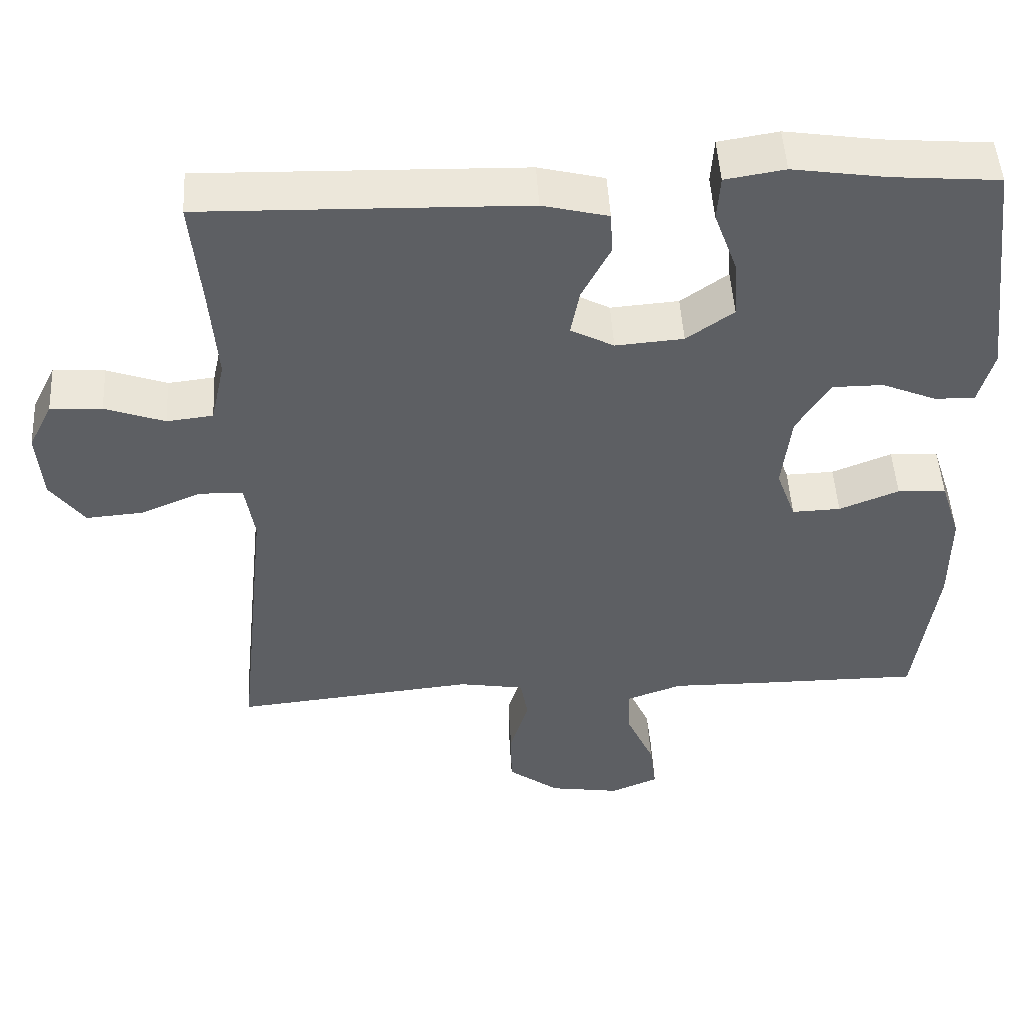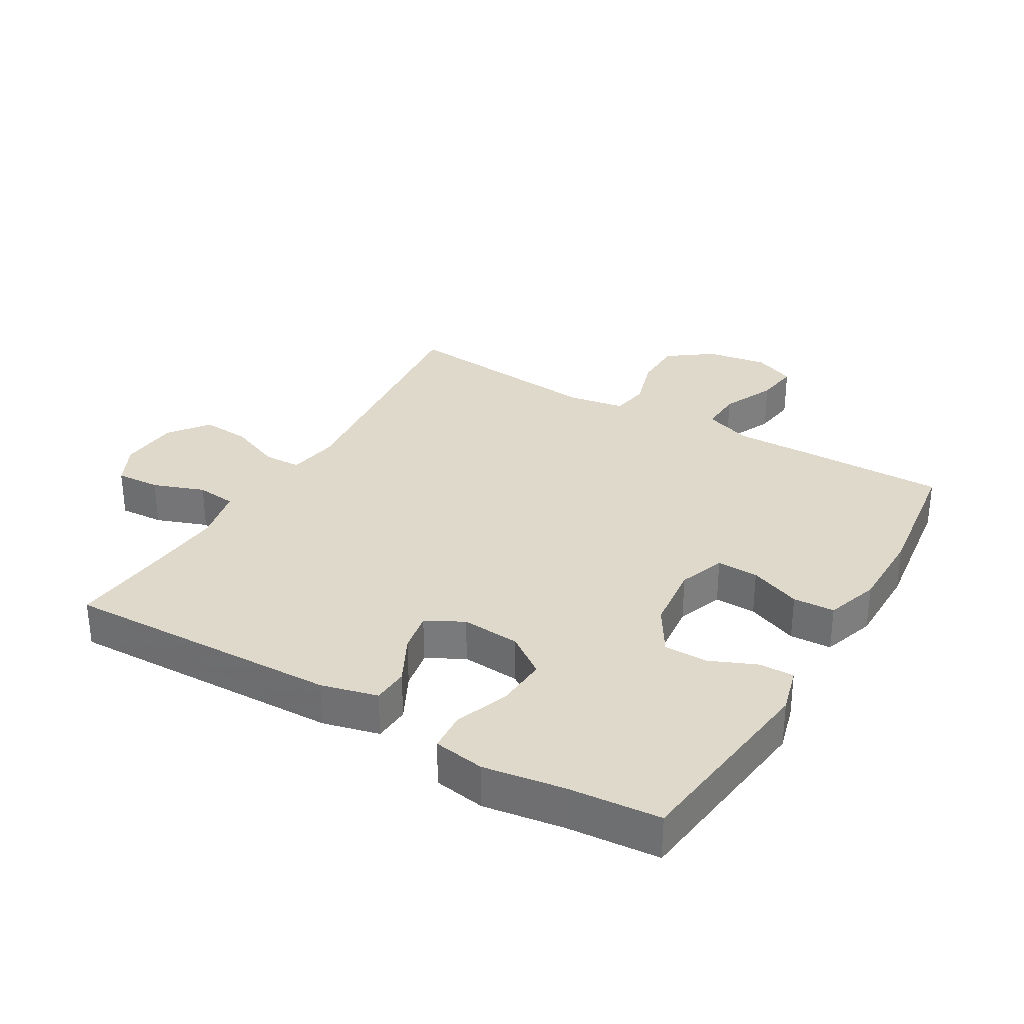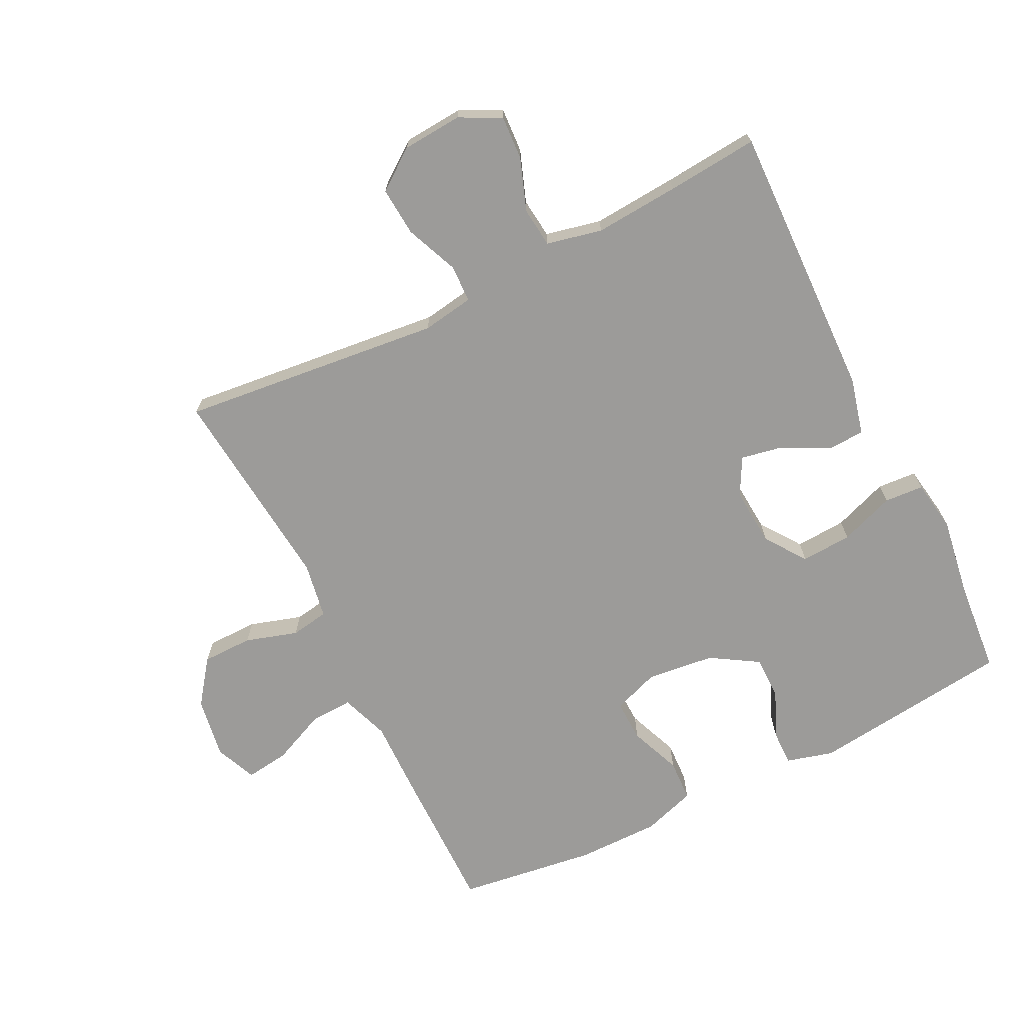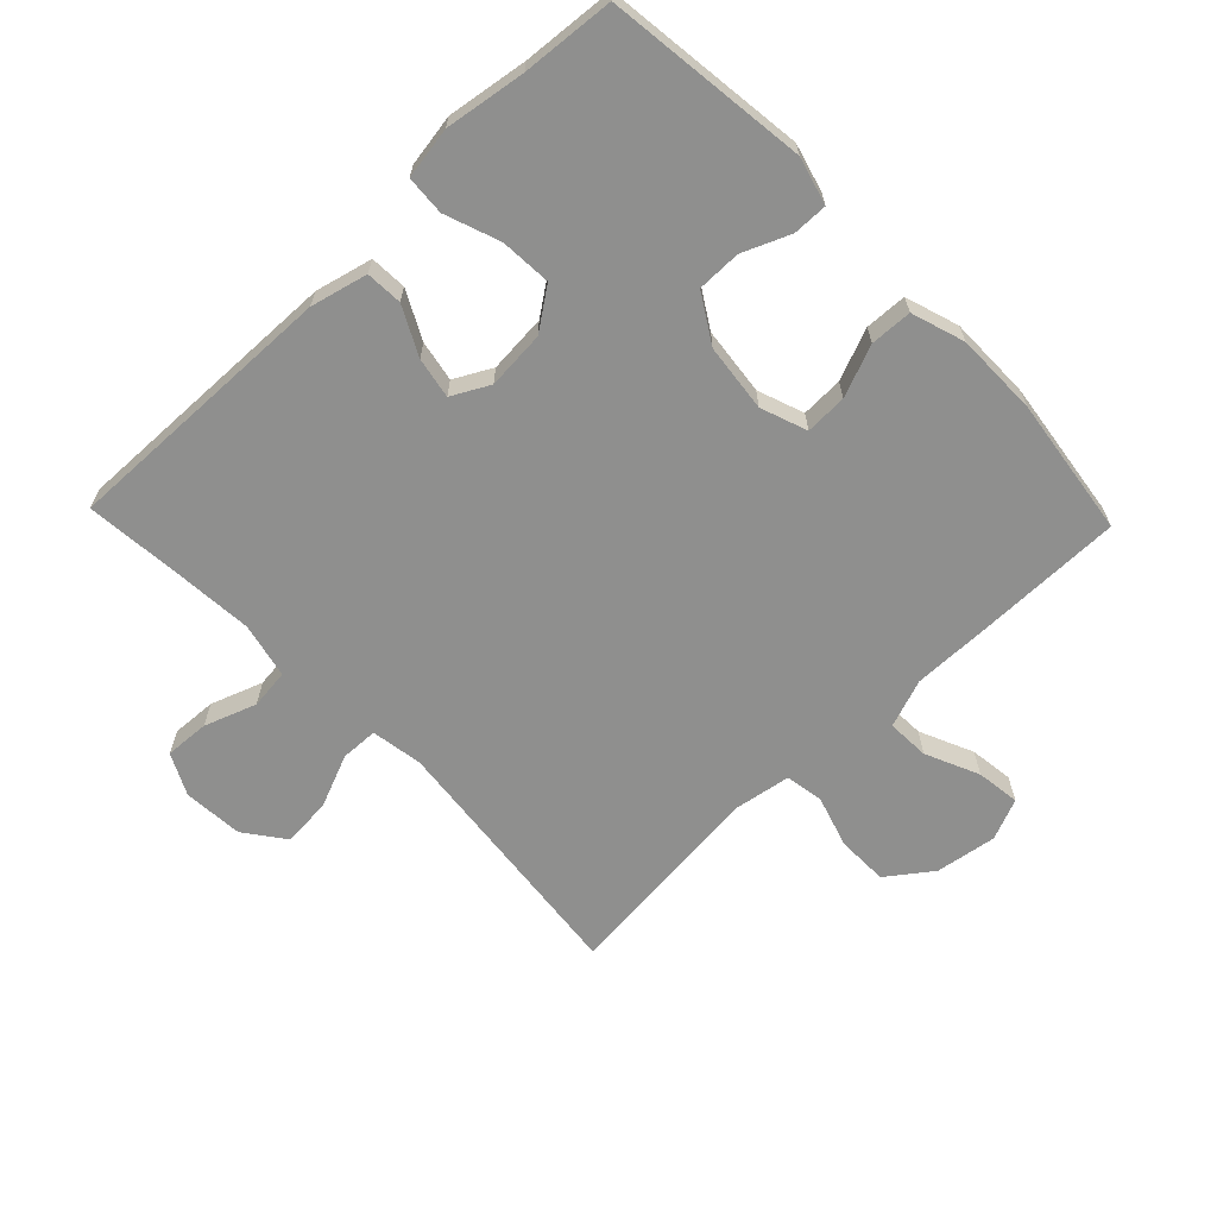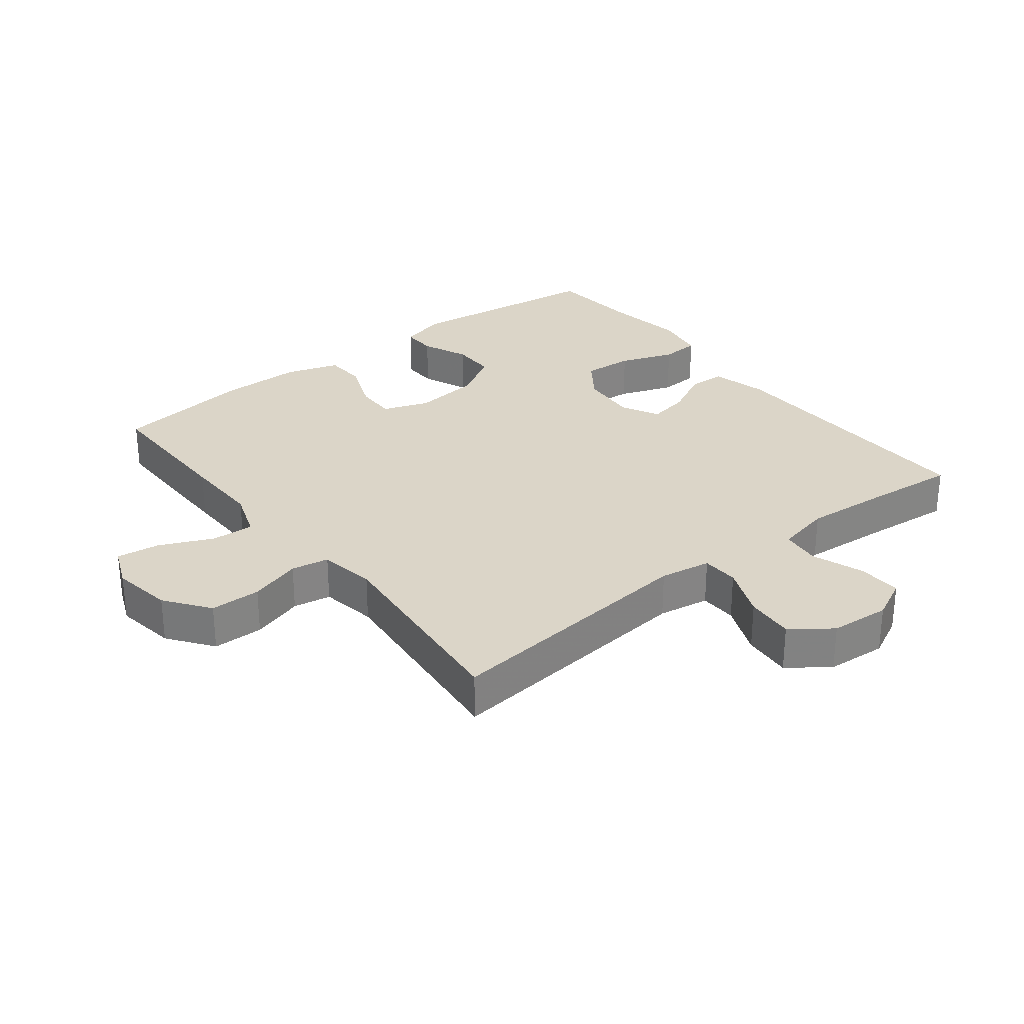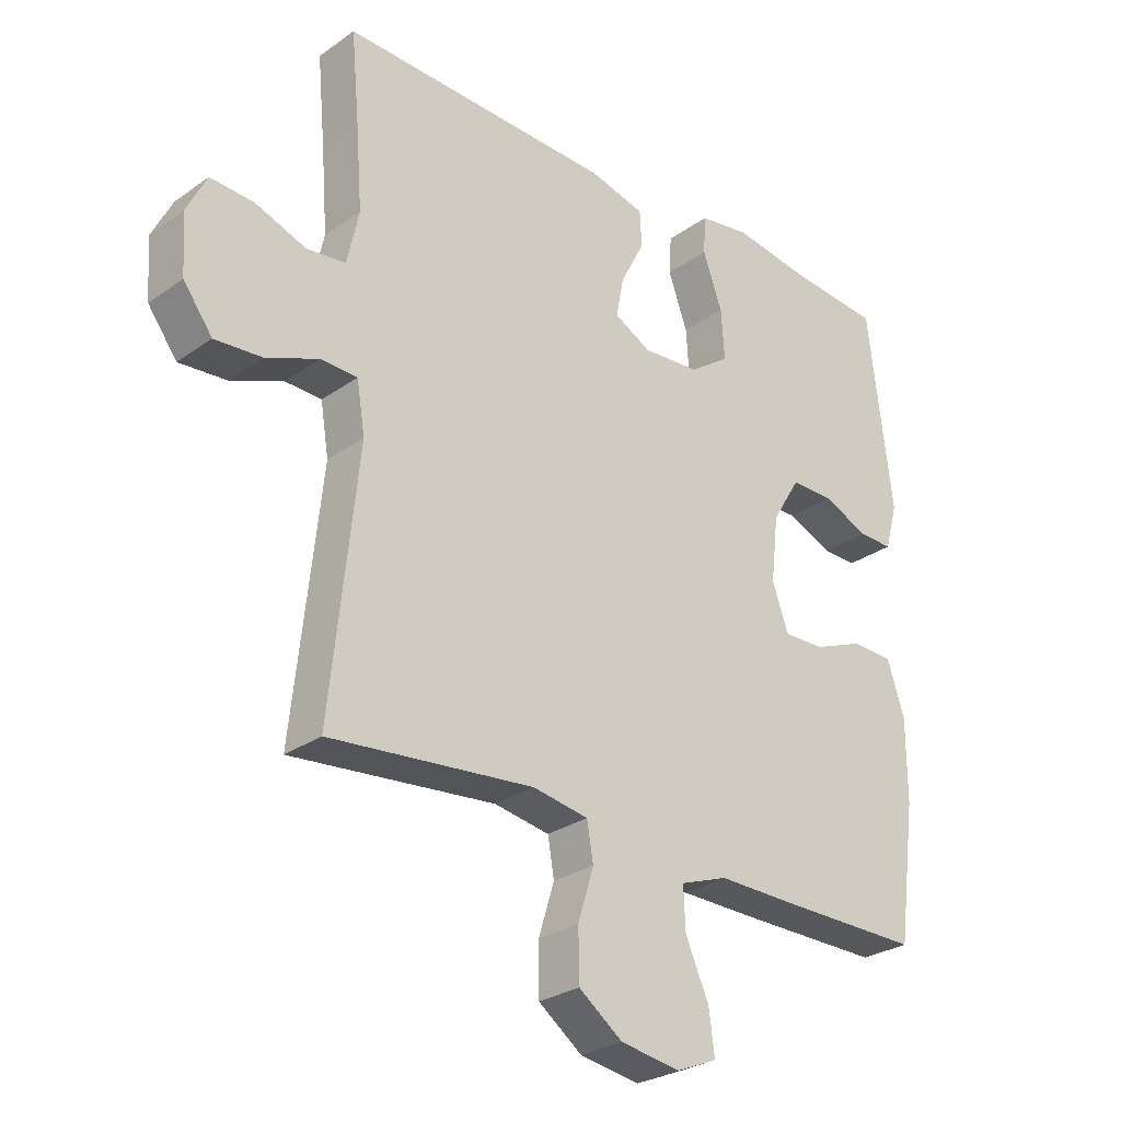
<metadata>
{"format":"obj","ext":"obj","renderer":"f3d","projection":"perspective","resolution":1024,"background":"white","views":[{"elev":49.0,"azim":-3.3,"up":"+Z"},{"elev":31.7,"azim":30.5,"up":"+Y"},{"elev":-69.9,"azim":-63.6,"up":"+Y"},{"elev":-65.3,"azim":43.9,"up":"+Y"},{"elev":29.5,"azim":-128.0,"up":"+Y"},{"elev":-27.9,"azim":-43.0,"up":"+Z"}]}
</metadata>
<code>
v -0.5 0.07 0.5
v -0.069 0.07 0.488
v 0.019 0.07 0.466
v 0.022 0.07 0.409
v -0.016 0.07 0.335
v -0.028 0.07 0.272
v 0.03 0.07 0.241
v 0.121 0.07 0.248
v 0.184 0.07 0.293
v 0.179 0.07 0.372
v 0.148 0.07 0.457
v 0.152 0.07 0.518
v 0.232 0.07 0.531
v 0.357 0.07 0.512
v 0.5 0.07 0.5
v 0.538 0.07 0.187
v 0.518 0.07 0.114
v 0.464 0.07 0.115
v 0.391 0.07 0.146
v 0.323 0.07 0.146
v 0.278 0.07 0.073
v 0.266 0.07 -0.032
v 0.292 0.07 -0.104
v 0.357 0.07 -0.102
v 0.437 0.07 -0.07
v 0.502 0.07 -0.073
v 0.529 0.07 -0.156
v 0.529 0.07 -0.285
v 0.5 0.07 -0.5
v 0.272 0.07 -0.499
v 0.151 0.07 -0.497
v 0.076 0.07 -0.524
v 0.079 0.07 -0.59
v 0.116 0.07 -0.673
v 0.125 0.07 -0.741
v 0.061 0.07 -0.768
v -0.034 0.07 -0.753
v -0.103 0.07 -0.702
v -0.104 0.07 -0.623
v -0.079 0.07 -0.542
v -0.089 0.07 -0.483
v -0.177 0.07 -0.468
v -0.5 0.07 -0.5
v -0.457 0.07 -0.094
v -0.47 0.07 -0.014
v -0.528 0.07 -0.012
v -0.61 0.07 -0.046
v -0.686 0.07 -0.052
v -0.732 0.07 0.01
v -0.739 0.07 0.103
v -0.707 0.07 0.167
v -0.638 0.07 0.163
v -0.558 0.07 0.134
v -0.496 0.07 0.141
v -0.477 0.07 0.227
v -0.487 0.07 0.358
v -0.5 0 0.5
v -0.069 0 0.488
v 0.019 0 0.466
v 0.022 0 0.409
v -0.016 0 0.335
v -0.028 0 0.272
v 0.03 0 0.241
v 0.121 0 0.248
v 0.184 0 0.293
v 0.179 0 0.372
v 0.148 0 0.457
v 0.152 0 0.518
v 0.232 0 0.531
v 0.357 0 0.512
v 0.5 0 0.5
v 0.538 0 0.187
v 0.518 0 0.114
v 0.464 0 0.115
v 0.391 0 0.146
v 0.323 0 0.146
v 0.278 0 0.073
v 0.266 0 -0.032
v 0.292 0 -0.104
v 0.357 0 -0.102
v 0.437 0 -0.07
v 0.502 0 -0.073
v 0.529 0 -0.156
v 0.529 0 -0.285
v 0.5 0 -0.5
v 0.272 0 -0.499
v 0.151 0 -0.497
v 0.076 0 -0.524
v 0.079 0 -0.59
v 0.116 0 -0.673
v 0.125 0 -0.741
v 0.061 0 -0.768
v -0.034 0 -0.753
v -0.103 0 -0.702
v -0.104 0 -0.623
v -0.079 0 -0.542
v -0.089 0 -0.483
v -0.177 0 -0.468
v -0.5 0 -0.5
v -0.457 0 -0.094
v -0.47 0 -0.014
v -0.528 0 -0.012
v -0.61 0 -0.046
v -0.686 0 -0.052
v -0.732 0 0.01
v -0.739 0 0.103
v -0.707 0 0.167
v -0.638 0 0.163
v -0.558 0 0.134
v -0.496 0 0.141
v -0.477 0 0.227
v -0.487 0 0.358
f 50 51 52 53
f 50 53 54
f 49 50 54
f 46 47 48 49
f 45 46 49 54
f 42 43 44
f 41 42 44 45
f 37 38 39 40
f 37 40 41
f 36 37 41
f 33 34 35 36
f 32 33 36 41
f 31 32 41 45
f 24 25 26 27
f 23 24 27 28
f 16 17 18 19
f 14 15 16 19
f 14 19 20
f 13 14 20 21
f 10 11 12 13
f 9 10 13 21
f 2 3 4 5
f 56 1 2 5
f 55 56 5 6
f 23 28 29 30
f 22 23 30 31
f 8 9 21 22
f 7 8 22 31
f 31 45 54 55
f 6 7 31 55
f 109 108 107 106
f 110 109 106
f 110 106 105
f 105 104 103 102
f 110 105 102 101
f 100 99 98
f 101 100 98 97
f 96 95 94 93
f 97 96 93
f 97 93 92
f 92 91 90 89
f 97 92 89 88
f 101 97 88 87
f 83 82 81 80
f 84 83 80 79
f 75 74 73 72
f 75 72 71 70
f 76 75 70
f 77 76 70 69
f 69 68 67 66
f 77 69 66 65
f 61 60 59 58
f 61 58 57 112
f 62 61 112 111
f 86 85 84 79
f 87 86 79 78
f 78 77 65 64
f 87 78 64 63
f 111 110 101 87
f 111 87 63 62
f 1 57 58 2
f 2 58 59 3
f 3 59 60 4
f 4 60 61 5
f 5 61 62 6
f 6 62 63 7
f 7 63 64 8
f 8 64 65 9
f 9 65 66 10
f 10 66 67 11
f 11 67 68 12
f 12 68 69 13
f 13 69 70 14
f 14 70 71 15
f 15 71 72 16
f 16 72 73 17
f 17 73 74 18
f 18 74 75 19
f 19 75 76 20
f 20 76 77 21
f 21 77 78 22
f 22 78 79 23
f 23 79 80 24
f 24 80 81 25
f 25 81 82 26
f 26 82 83 27
f 27 83 84 28
f 28 84 85 29
f 29 85 86 30
f 30 86 87 31
f 31 87 88 32
f 32 88 89 33
f 33 89 90 34
f 34 90 91 35
f 35 91 92 36
f 36 92 93 37
f 37 93 94 38
f 38 94 95 39
f 39 95 96 40
f 40 96 97 41
f 41 97 98 42
f 42 98 99 43
f 43 99 100 44
f 44 100 101 45
f 45 101 102 46
f 46 102 103 47
f 47 103 104 48
f 48 104 105 49
f 49 105 106 50
f 50 106 107 51
f 51 107 108 52
f 52 108 109 53
f 53 109 110 54
f 54 110 111 55
f 55 111 112 56
f 56 112 57 1

</code>
